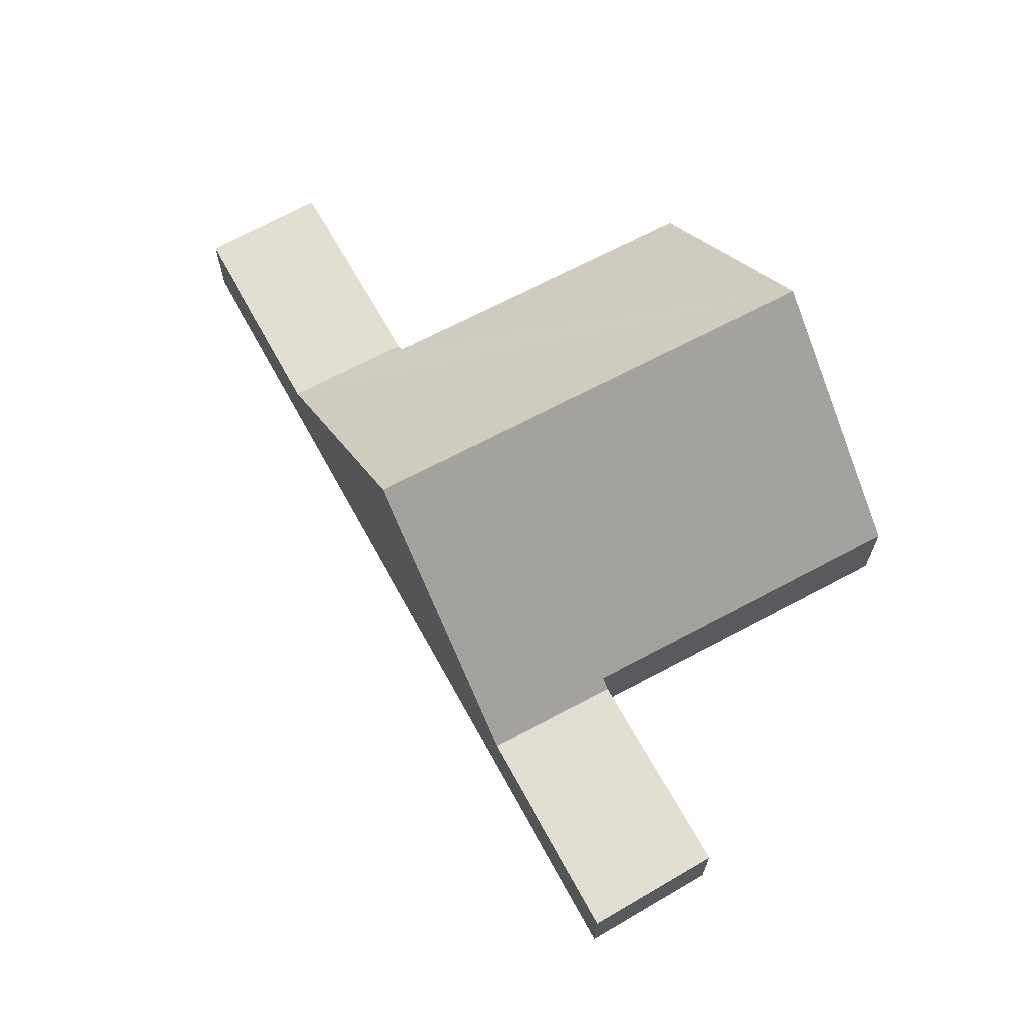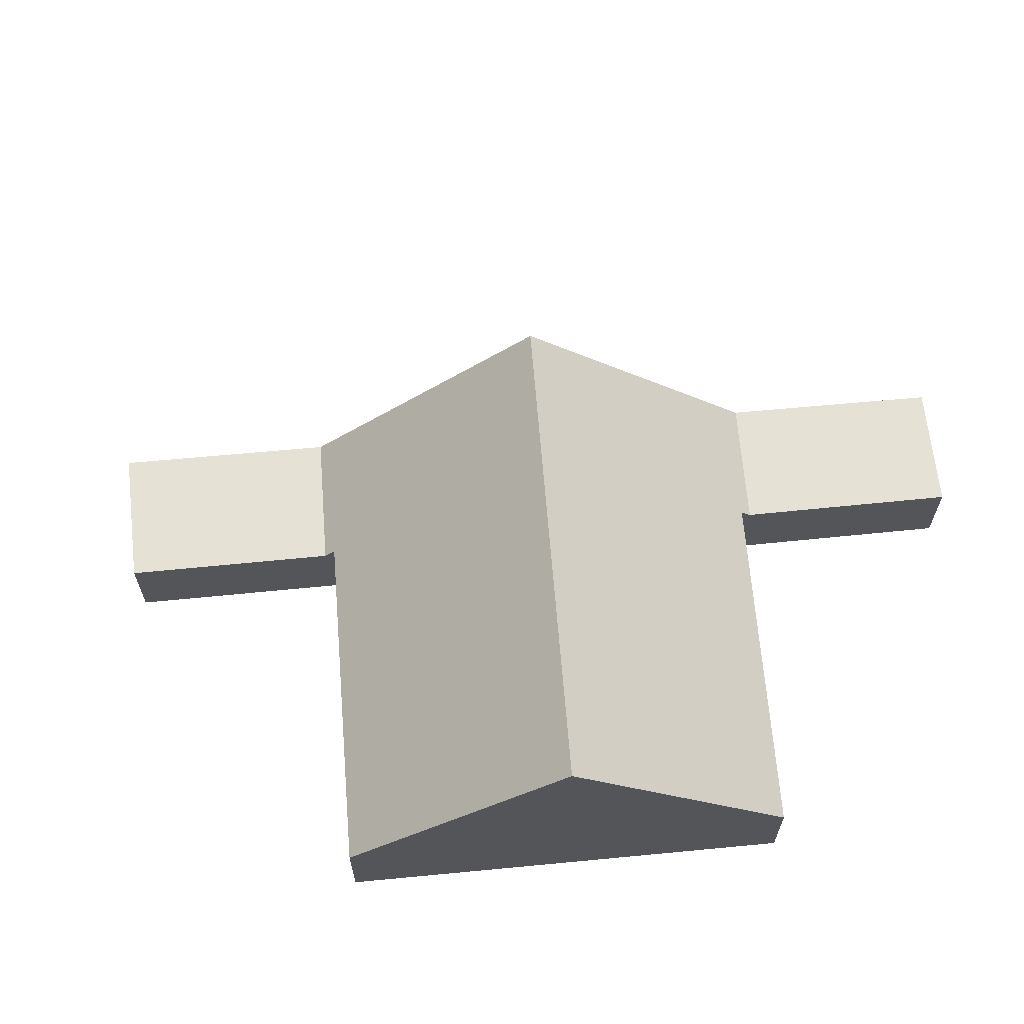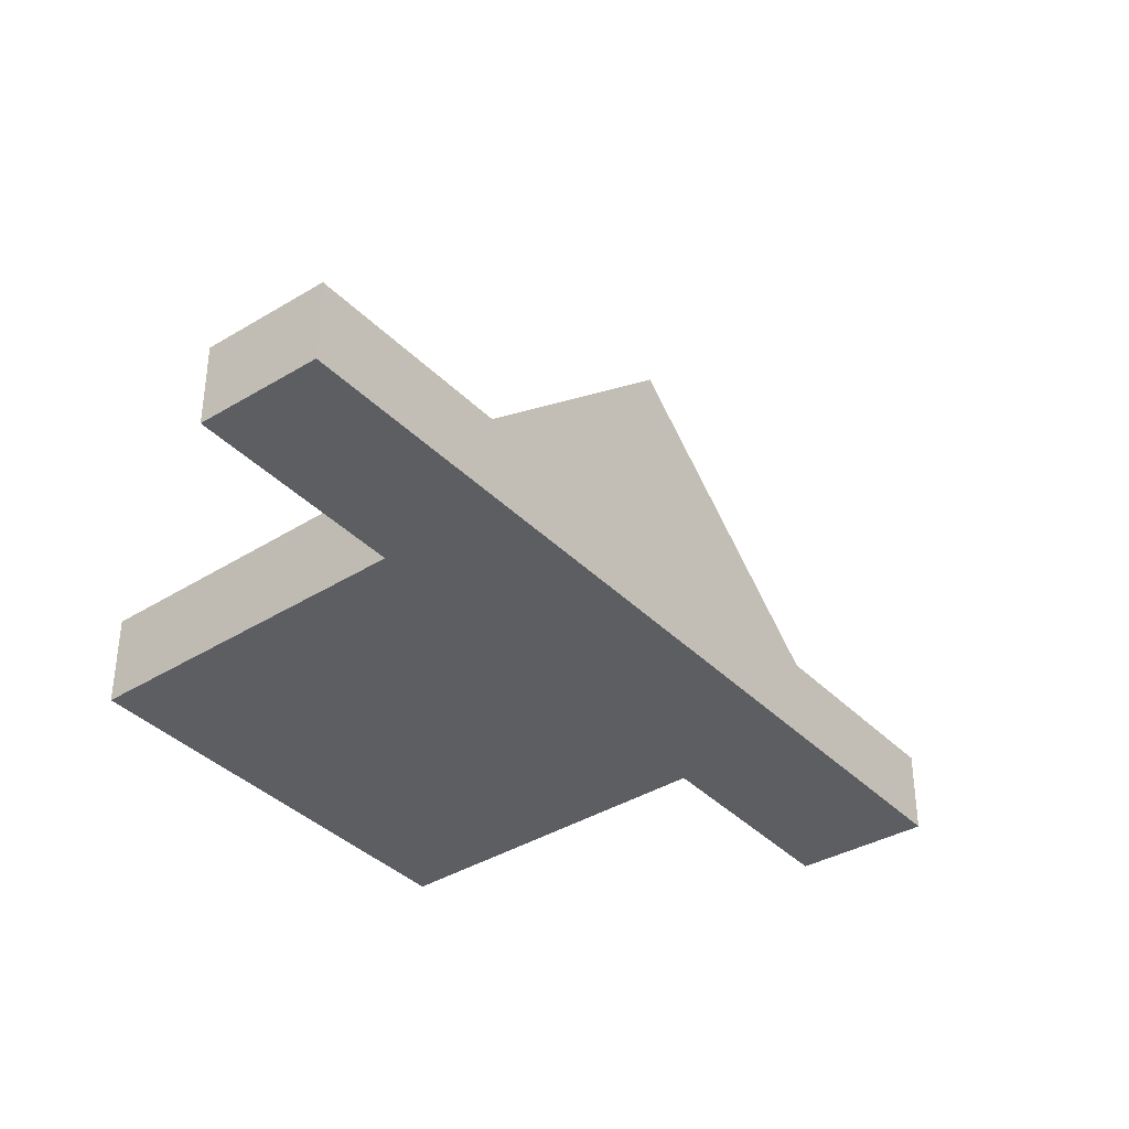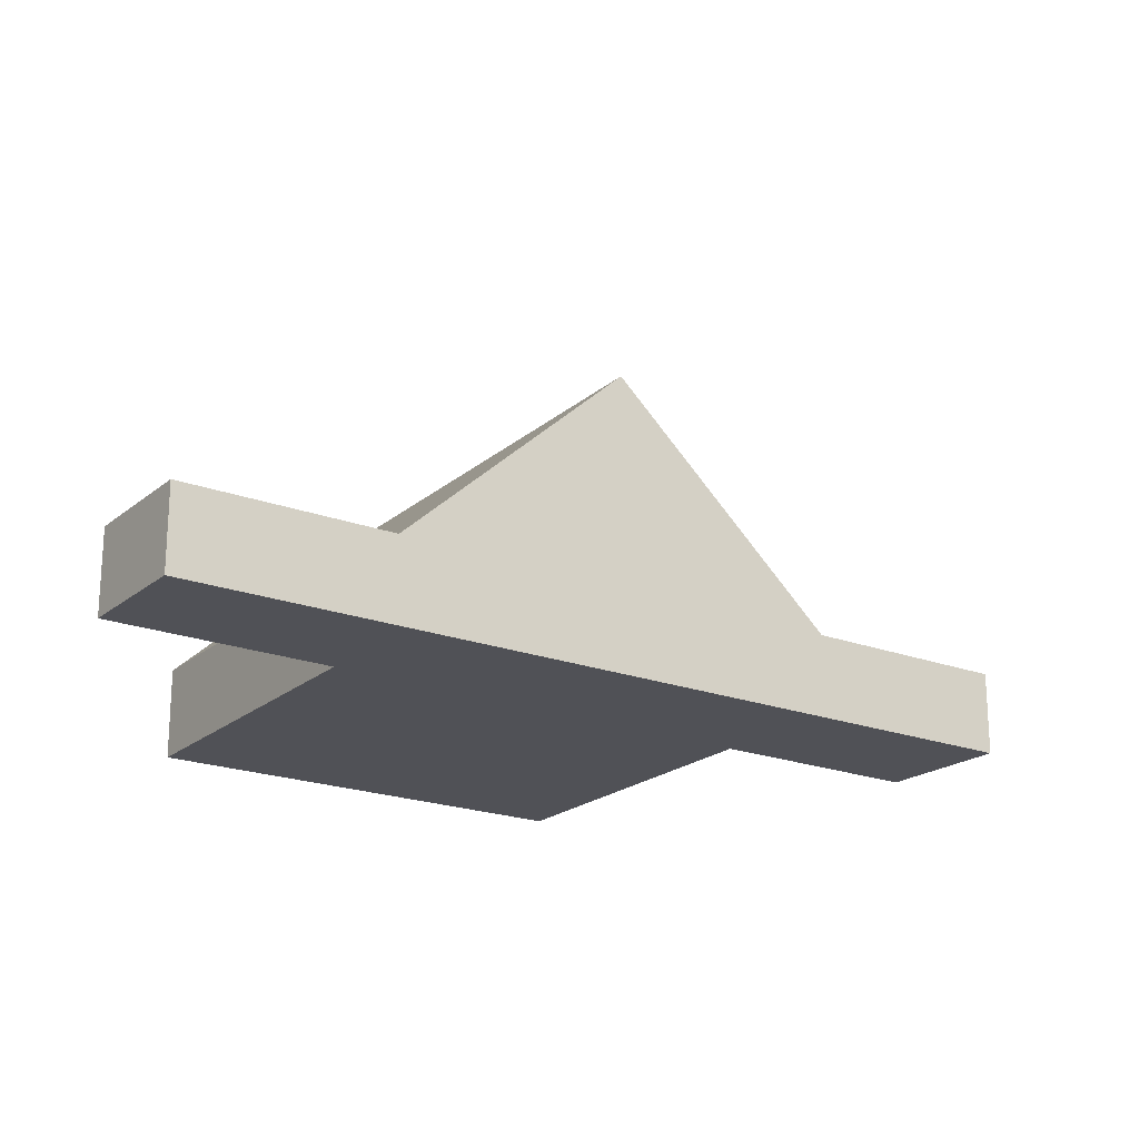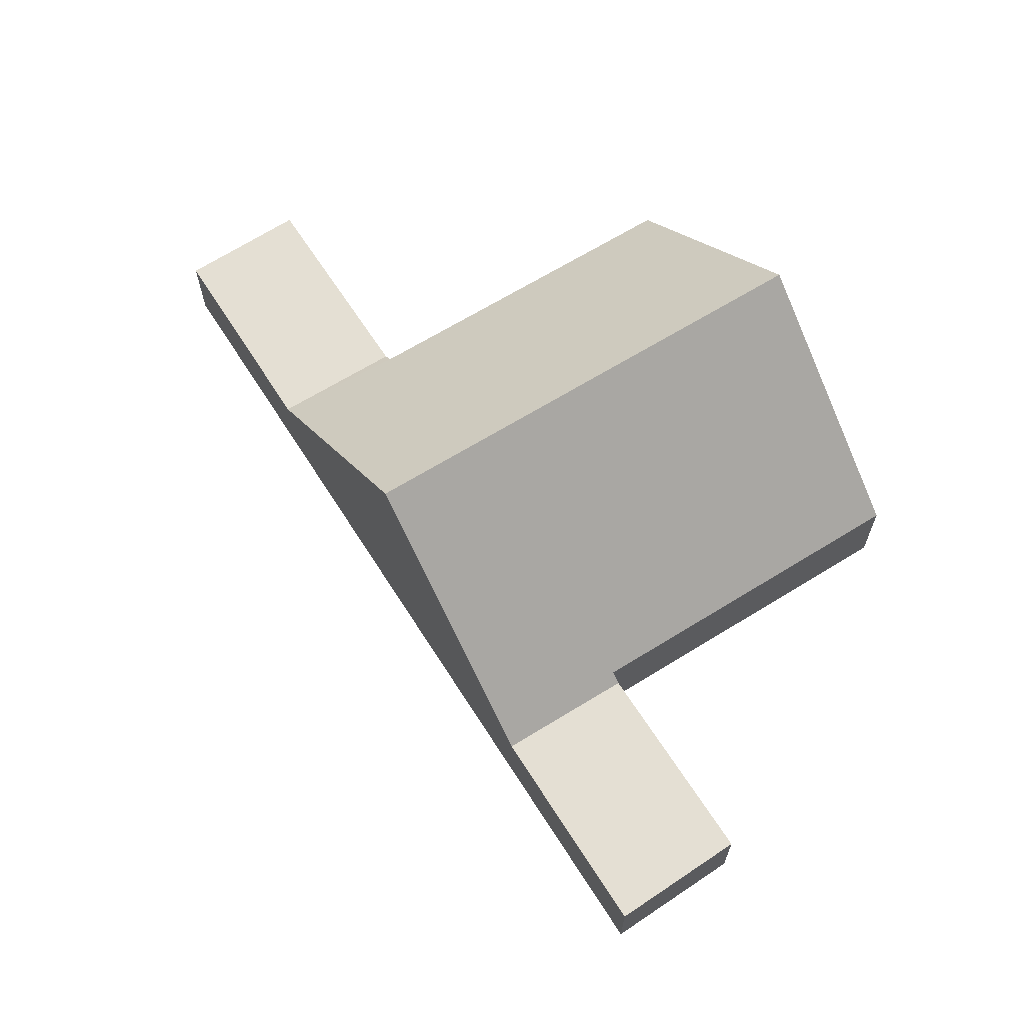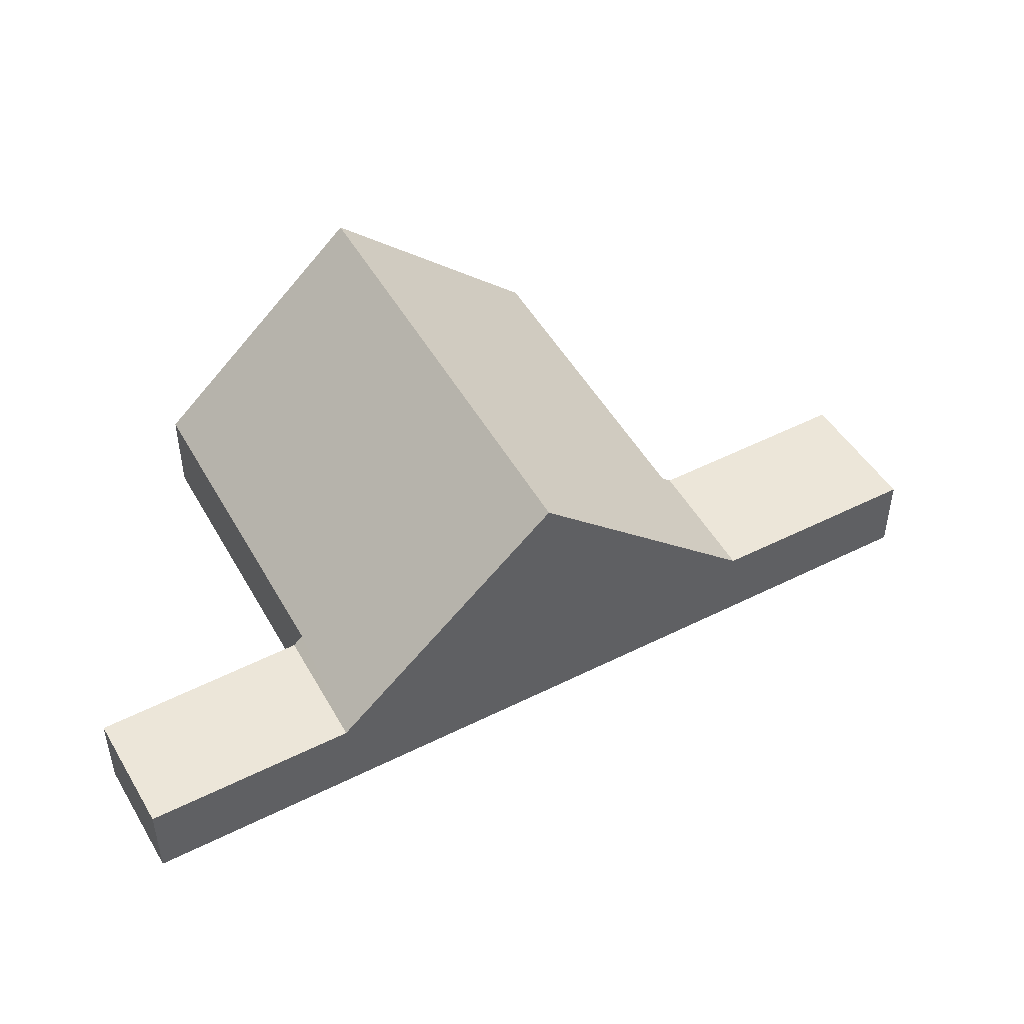
<metadata>
{"format":"obj","ext":"obj","renderer":"f3d","projection":"perspective","resolution":1024,"background":"white","views":[{"elev":67.9,"azim":99.1,"up":"+Y"},{"elev":64.7,"azim":-147.4,"up":"+Y"},{"elev":-37.3,"azim":-13.9,"up":"+Y"},{"elev":-20.5,"azim":3.4,"up":"+Y"},{"elev":66.5,"azim":95.4,"up":"+Y"},{"elev":48.8,"azim":8.8,"up":"+Y"}]}
</metadata>
<code>
v  1.777 2.941 -1.394
v  2.813 0.827 3.886
v  4.674 2.941 2.437
v  2.115 0.917 2.797
v  0 0.917 5.615e-17
v  2.037 0.827 2.859
v  0.341 0.827 4.207
v  1.127 0.827 5.201
v  5.722 0.827 -0.087
v  6.534 0.827 0.987
v  5.64 0.92 -0.023
v  3.544 0.929 -2.779
v  7.369 0.827 -1.388
v  8.233 0.827 -0.338
v  1.127 -3.185e-16 5.201
v  2.813 -2.379e-16 3.886
v  4.674 -1.492e-16 2.437
v  6.534 -6.044e-17 0.987
v  8.233 2.07e-17 -0.338
v  7.369 8.499e-17 -1.388
v  3.544 1.702e-16 -2.779
v  5.64 1.408e-18 -0.023
v  5.722 5.327e-18 -0.087
v  1.777 8.536e-17 -1.394
v  0 0 0
v  2.115 -1.713e-16 2.797
v  0.341 -2.576e-16 4.207
v  2.037 -1.751e-16 2.859
g defaultobject
f 1 2 3
f 2 1 4
f 4 1 5
f 6 2 4
f 7 2 6
f 2 7 8
f 9 3 10
f 3 9 11
f 3 11 1
f 1 11 12
f 13 10 14
f 10 13 9
f 15 2 8
f 2 15 16
f 2 16 3
f 3 16 17
f 3 17 10
f 10 17 18
f 10 18 14
f 14 18 19
f 19 13 14
f 13 19 20
f 11 21 12
f 21 11 22
f 20 9 13
f 9 20 23
f 9 23 11
f 11 23 22
f 21 1 12
f 1 21 24
f 1 24 5
f 5 24 25
f 26 6 4
f 6 26 7
f 7 26 27
f 27 26 28
f 25 4 5
f 4 25 26
f 27 8 7
f 8 27 15
f 19 23 20
f 23 19 18
f 23 18 22
f 22 18 24
f 24 18 25
f 25 18 17
f 25 17 26
f 26 17 16
f 26 16 28
f 28 16 27
f 27 16 15
f 24 21 22

</code>
